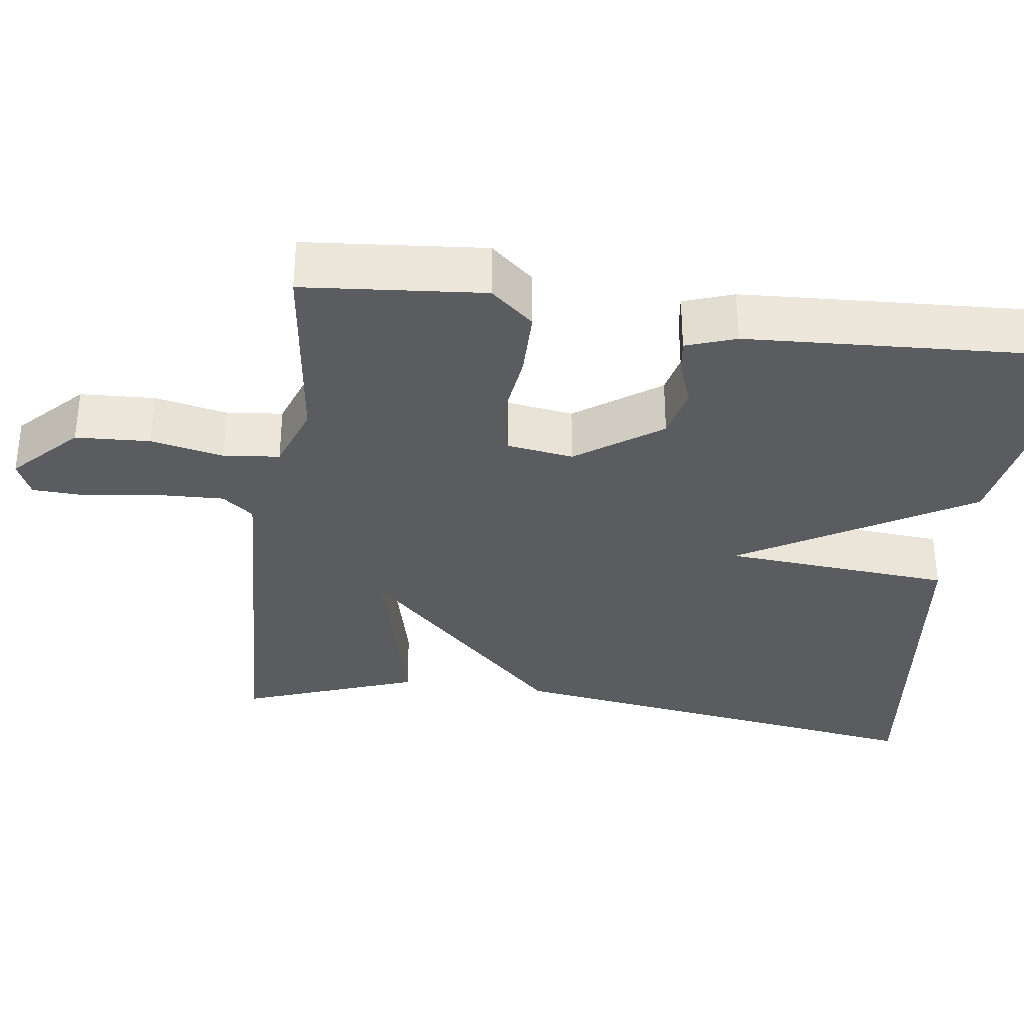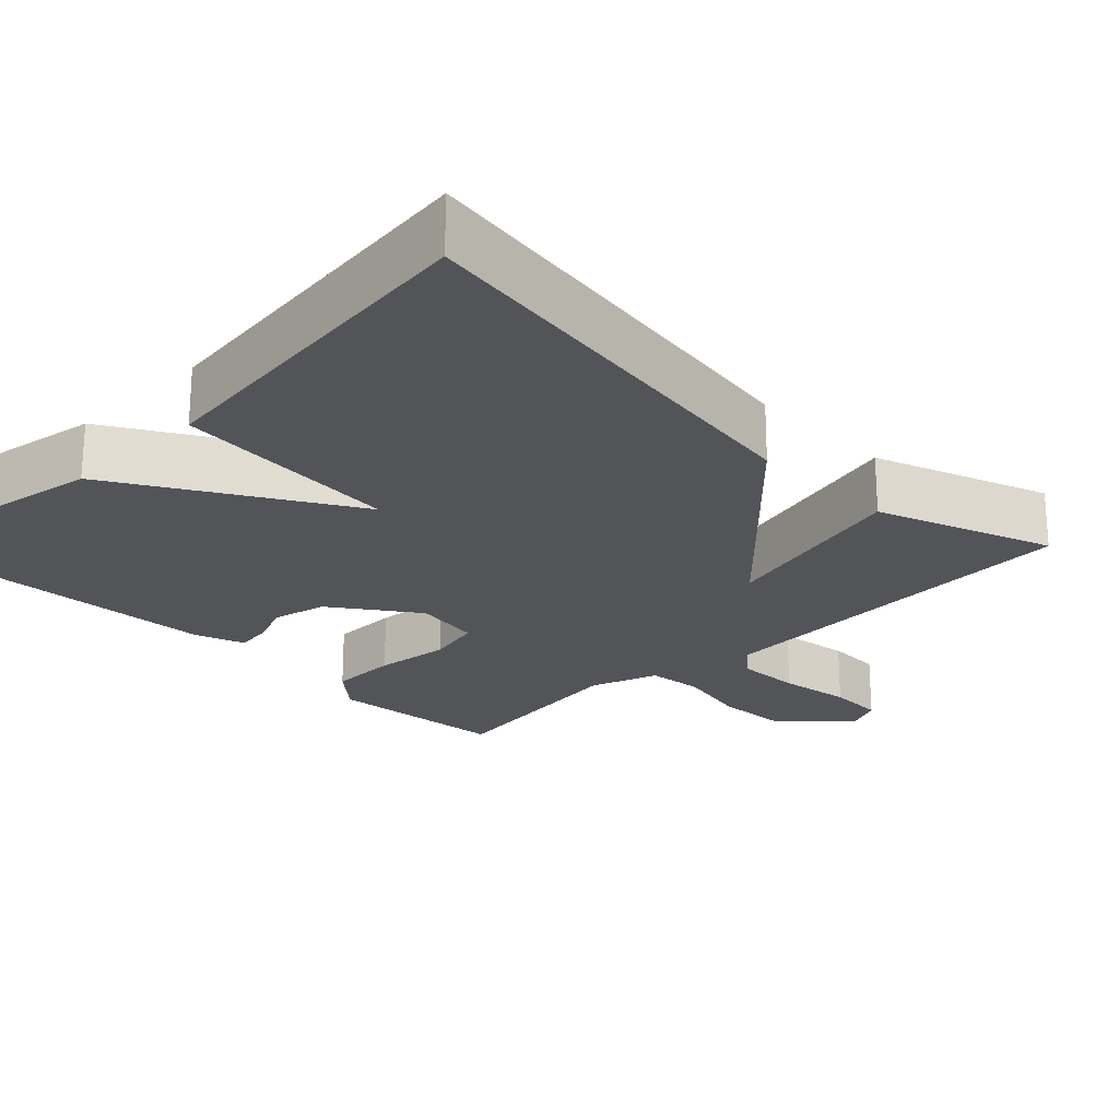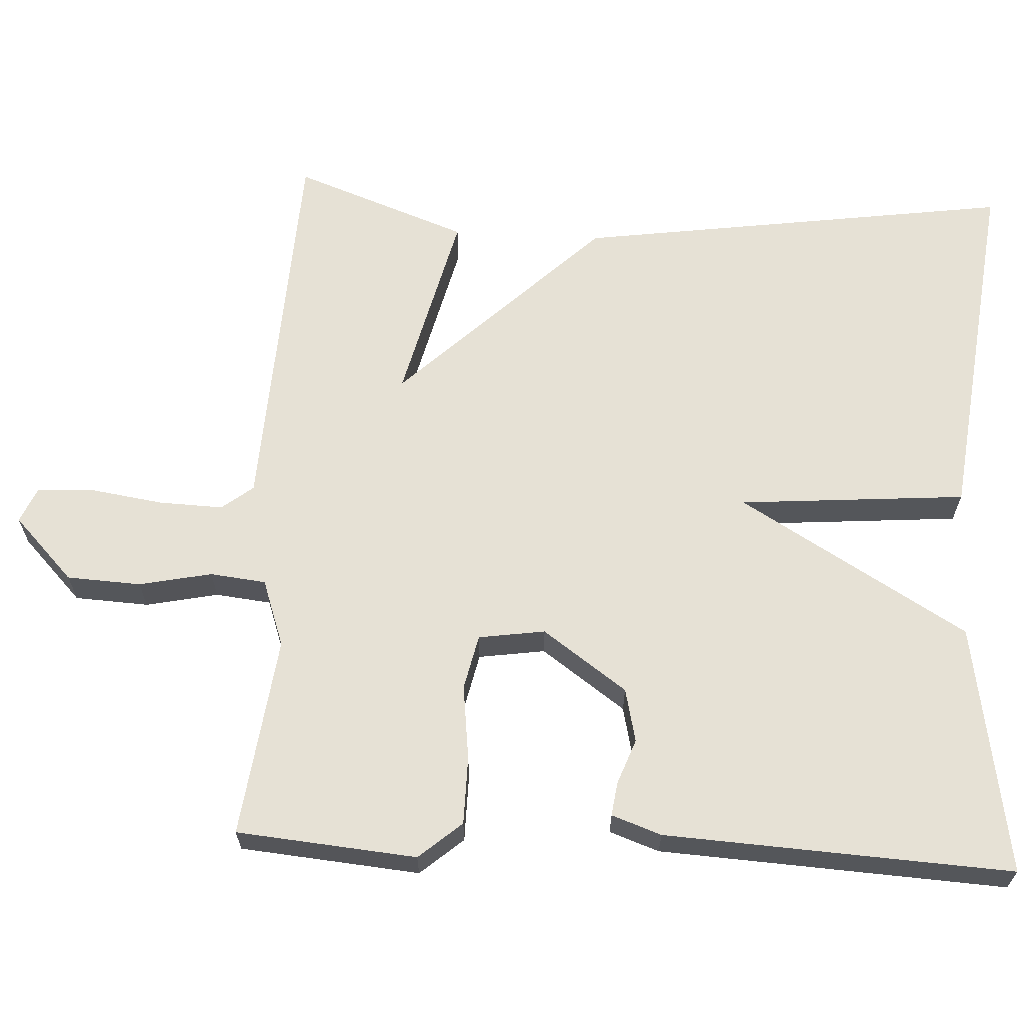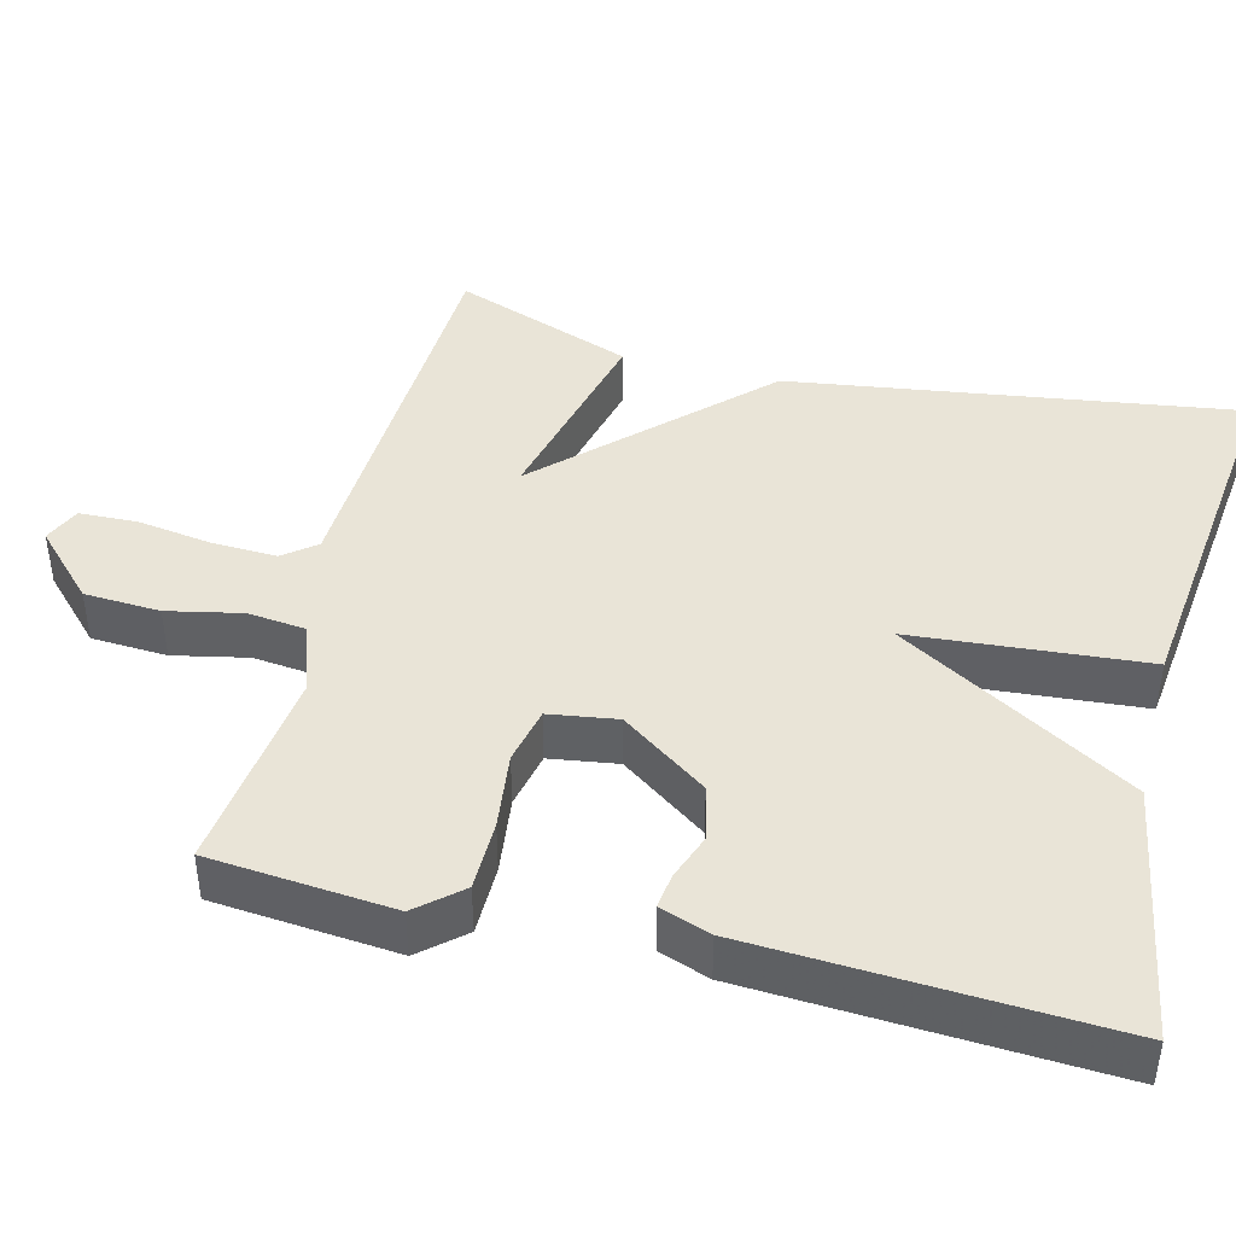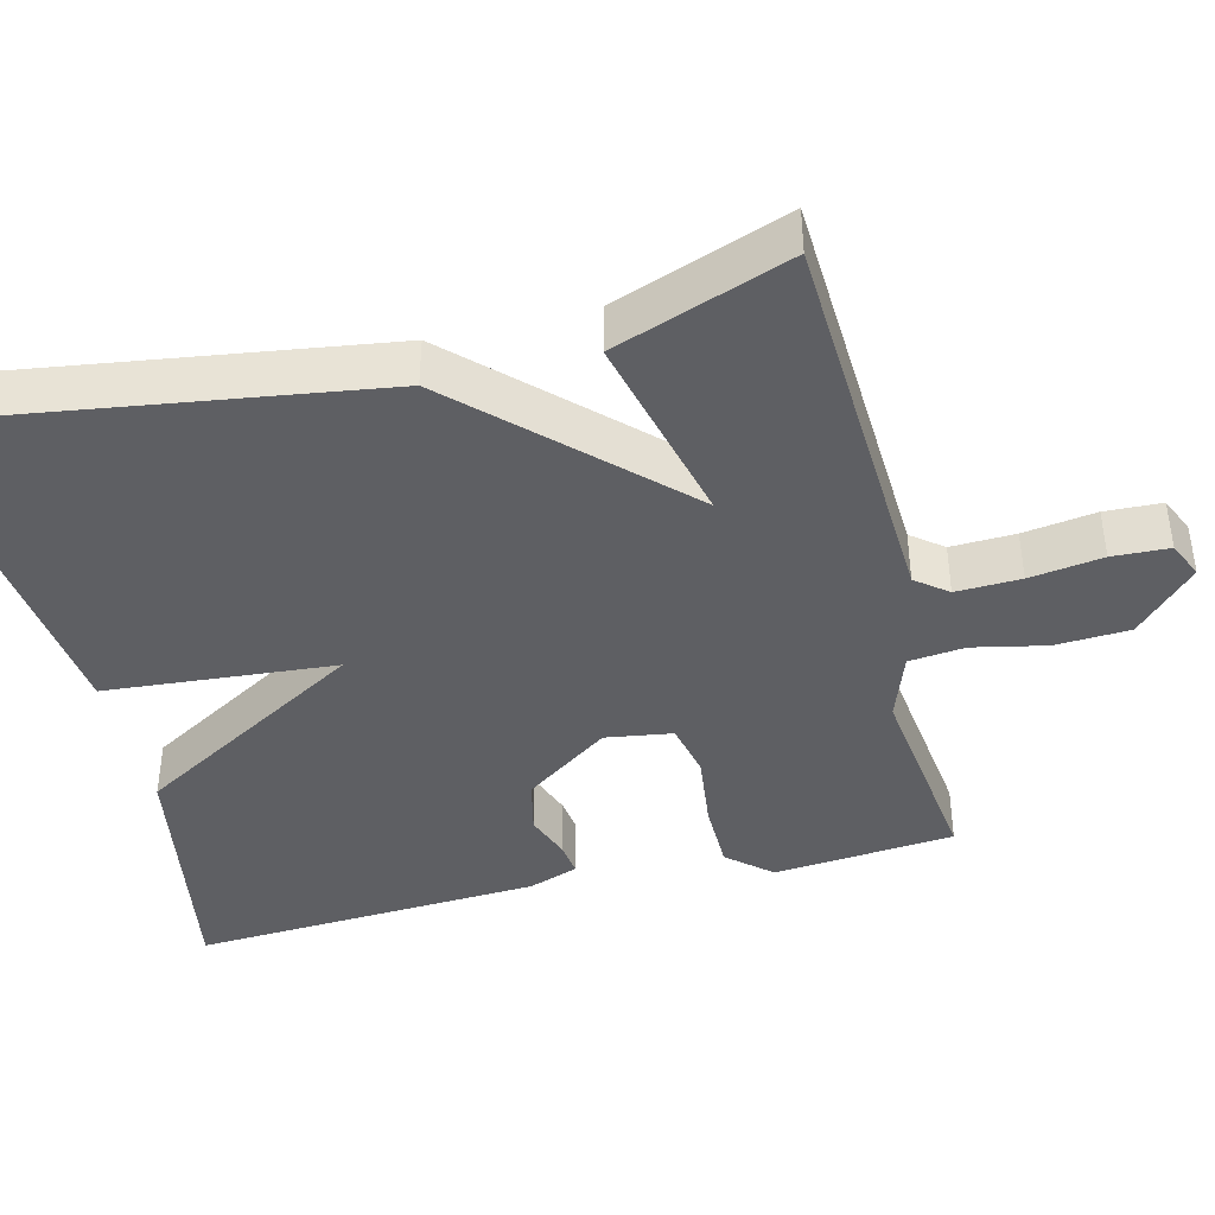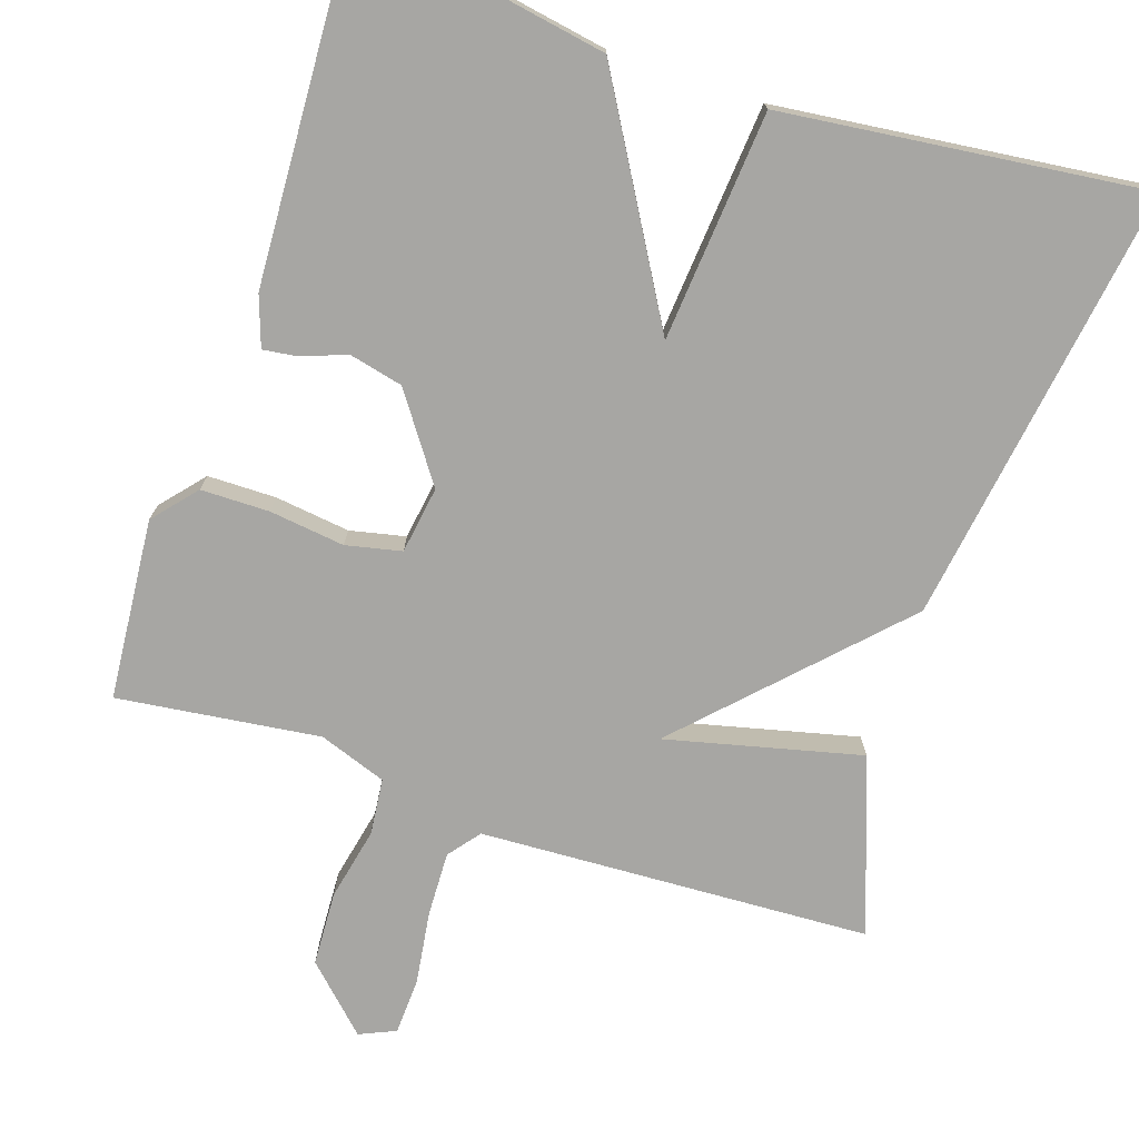
<metadata>
{"format":"obj","ext":"obj","renderer":"f3d","projection":"perspective","resolution":1024,"background":"white","views":[{"elev":-34.0,"azim":82.2,"up":"+Y"},{"elev":-22.8,"azim":-135.2,"up":"+Y"},{"elev":64.6,"azim":93.0,"up":"+Y"},{"elev":43.3,"azim":104.1,"up":"+Y"},{"elev":-41.6,"azim":-76.1,"up":"+Y"},{"elev":-74.2,"azim":161.4,"up":"+Y"}]}
</metadata>
<code>
v 0.5 0.07 -0.5
v 0.172 0.07 -0.444
v -0.004 0.07 -0.146
v -0.028 0.07 -0.444
v -0.5 0.07 -0.5
v -0.417 0.07 0.072
v -0.164 0.07 0.334
v -0.417 0.07 0.272
v -0.5 0.07 0.5
v 0.009 0.07 0.526
v 0.041 0.07 0.567
v 0.038 0.07 0.651
v 0.024 0.07 0.746
v 0.027 0.07 0.82
v 0.074 0.07 0.841
v 0.156 0.07 0.762
v 0.161 0.07 0.665
v 0.141 0.07 0.57
v 0.149 0.07 0.497
v 0.237 0.07 0.466
v 0.5 0.07 0.5
v 0.521 0.07 0.265
v 0.473 0.07 0.209
v 0.384 0.07 0.208
v 0.286 0.07 0.22
v 0.214 0.07 0.204
v 0.201 0.07 0.117
v 0.279 0.07 0.007
v 0.349 0.07 -0.009
v 0.408 0.07 0.013
v 0.452 0.07 0.019
v 0.475 0.07 -0.046
v 0.5 0 -0.5
v 0.172 0 -0.444
v -0.004 0 -0.146
v -0.028 0 -0.444
v -0.5 0 -0.5
v -0.417 0 0.072
v -0.164 0 0.334
v -0.417 0 0.272
v -0.5 0 0.5
v 0.009 0 0.526
v 0.041 0 0.567
v 0.038 0 0.651
v 0.024 0 0.746
v 0.027 0 0.82
v 0.074 0 0.841
v 0.156 0 0.762
v 0.161 0 0.665
v 0.141 0 0.57
v 0.149 0 0.497
v 0.237 0 0.466
v 0.5 0 0.5
v 0.521 0 0.265
v 0.473 0 0.209
v 0.384 0 0.208
v 0.286 0 0.22
v 0.214 0 0.204
v 0.201 0 0.117
v 0.279 0 0.007
v 0.349 0 -0.009
v 0.408 0 0.013
v 0.452 0 0.019
v 0.475 0 -0.046
f 1 2 3
f 32 1 3
f 31 32 3
f 30 31 3
f 29 30 3
f 28 29 3
f 27 28 3
f 26 27 3
f 23 24 25
f 22 23 25
f 21 22 25
f 20 21 25
f 19 20 25 26
f 16 17 18
f 15 16 18
f 14 15 18
f 13 14 18
f 12 13 18
f 11 12 18 19
f 19 26 3
f 11 19 3
f 10 11 3
f 7 8 9 10
f 5 6 7
f 5 7 10
f 4 5 10
f 3 4 10
f 35 34 33
f 35 33 64
f 35 64 63
f 35 63 62
f 35 62 61
f 35 61 60
f 35 60 59
f 35 59 58
f 57 56 55
f 57 55 54
f 57 54 53
f 57 53 52
f 58 57 52 51
f 50 49 48
f 50 48 47
f 50 47 46
f 50 46 45
f 50 45 44
f 51 50 44 43
f 35 58 51
f 35 51 43
f 35 43 42
f 42 41 40 39
f 39 38 37
f 42 39 37
f 42 37 36
f 42 36 35
f 1 33 34 2
f 2 34 35 3
f 3 35 36 4
f 4 36 37 5
f 5 37 38 6
f 6 38 39 7
f 7 39 40 8
f 8 40 41 9
f 9 41 42 10
f 10 42 43 11
f 11 43 44 12
f 12 44 45 13
f 13 45 46 14
f 14 46 47 15
f 15 47 48 16
f 16 48 49 17
f 17 49 50 18
f 18 50 51 19
f 19 51 52 20
f 20 52 53 21
f 21 53 54 22
f 22 54 55 23
f 23 55 56 24
f 24 56 57 25
f 25 57 58 26
f 26 58 59 27
f 27 59 60 28
f 28 60 61 29
f 29 61 62 30
f 30 62 63 31
f 31 63 64 32
f 32 64 33 1

</code>
